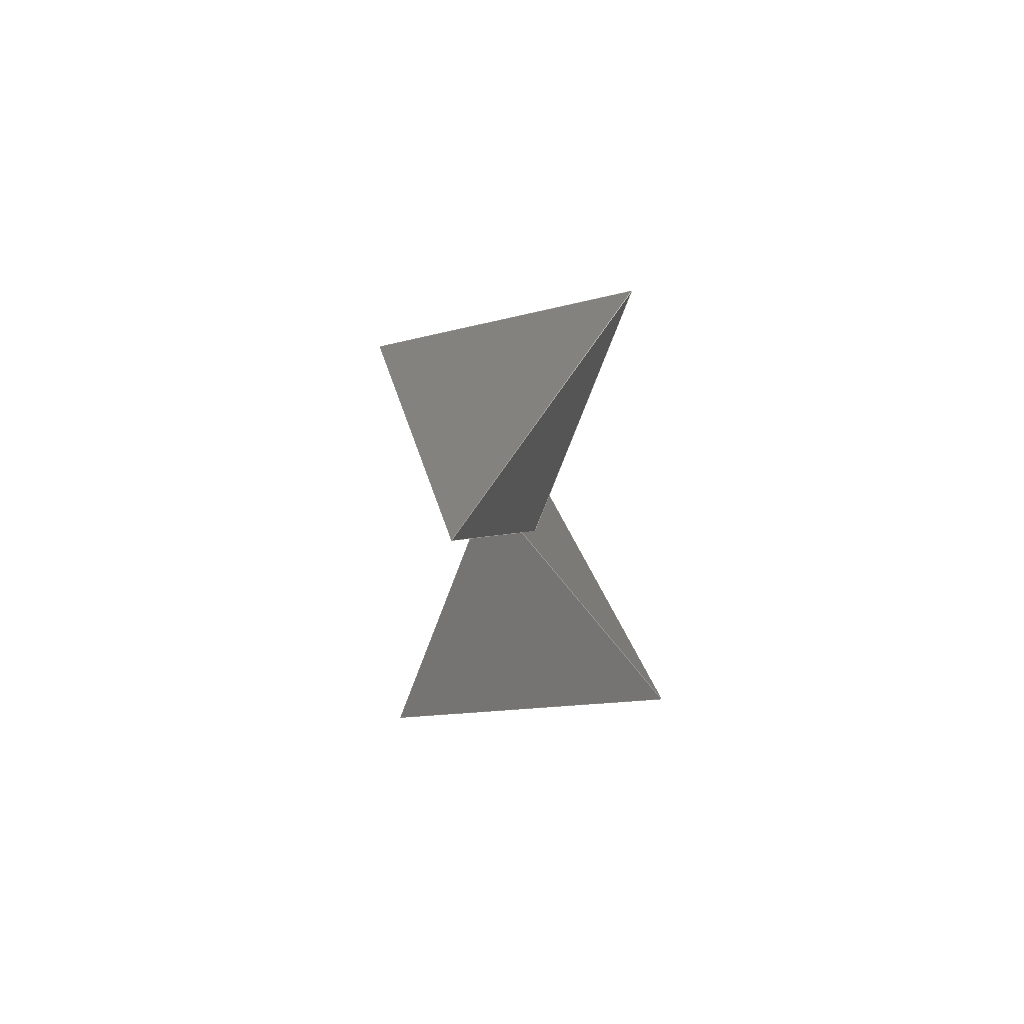
<metadata>
{"format":"step","ext":"stp","renderer":"f3d","projection":"perspective","resolution":1024,"background":"white","views":[{"elev":69.2,"azim":96.9,"up":"+Z"}]}
</metadata>
<code>
ISO-10303-21;
DATA;
#1 = APPLICATION_PROTOCOL_DEFINITION('international standard',
  'automotive_design',2000,#2);
#2 = APPLICATION_CONTEXT(
  'core data for automotive mechanical design processes');
#3 = SHAPE_DEFINITION_REPRESENTATION(#4,#10);
#4 = PRODUCT_DEFINITION_SHAPE('','',#5);
#5 = PRODUCT_DEFINITION('design','',#6,#9);
#6 = PRODUCT_DEFINITION_FORMATION('','',#7);
#7 = PRODUCT('F3D logo','F3D logo','',(#8));
#8 = PRODUCT_CONTEXT('',#2,'mechanical');
#9 = PRODUCT_DEFINITION_CONTEXT('part definition',#2,'design');
#10 = SHAPE_REPRESENTATION('',(#11,#15,#183),#351);
#11 = AXIS2_PLACEMENT_3D('',#12,#13,#14);
#12 = CARTESIAN_POINT('',(0,0,0));
#13 = DIRECTION('',(0,0,1));
#14 = DIRECTION('',(1,0,-0));
#15 = SHELL_BASED_SURFACE_MODEL('',(#16));
#16 = CLOSED_SHELL('',(#17,#106,#152,#177));
#17 = ADVANCED_FACE('',(#18),#32,.T.);
#18 = FACE_BOUND('',#19,.T.);
#19 = EDGE_LOOP('',(#20,#54,#81));
#20 = ORIENTED_EDGE('',*,*,#21,.T.);
#21 = EDGE_CURVE('',#22,#24,#26,.T.);
#22 = VERTEX_POINT('',#23);
#23 = CARTESIAN_POINT('',(2,-0.25,4.5));
#24 = VERTEX_POINT('',#25);
#25 = CARTESIAN_POINT('',(-2,1,1.5));
#26 = SURFACE_CURVE('',#27,(#31,#43),.PCURVE_S1);
#27 = LINE('',#28,#29);
#28 = CARTESIAN_POINT('',(2,-0.25,4.5));
#29 = VECTOR('',#30,1);
#30 = DIRECTION('',(-0.7761,0.2425,-0.5821));
#31 = PCURVE('',#32,#37);
#32 = PLANE('',#33);
#33 = AXIS2_PLACEMENT_3D('',#34,#35,#36);
#34 = CARTESIAN_POINT('',(-0.4495,-0.3912,2.004
    ));
#35 = DIRECTION('',(-0.6201,-0.4614,0.6345));
#36 = DIRECTION('',(0.7152,-2.776e-17,0.6989));
#37 = DEFINITIONAL_REPRESENTATION('',(#38),#42);
#38 = LINE('',#39,#40);
#39 = CARTESIAN_POINT('',(3.497,0.1591));
#40 = VECTOR('',#41,1);
#41 = DIRECTION('',(-0.9619,0.2734));
#42 = ( GEOMETRIC_REPRESENTATION_CONTEXT(2) 
PARAMETRIC_REPRESENTATION_CONTEXT() REPRESENTATION_CONTEXT('2D SPACE',''
  ) );
#43 = PCURVE('',#44,#49);
#44 = PLANE('',#45);
#45 = AXIS2_PLACEMENT_3D('',#46,#47,#48);
#46 = CARTESIAN_POINT('',(0.184,0.2789,2.057));
#47 = DIRECTION('',(0.3211,0.9464,-0.0338));
#48 = DIRECTION('',(0.947,-0.3213,0));
#49 = DEFINITIONAL_REPRESENTATION('',(#50),#53);
#50 = B_SPLINE_CURVE_WITH_KNOTS('',1,(#51,#52),.UNSPECIFIED.,.F.,.F.,(2,
    2),(0,5.154),.PIECEWISE_BEZIER_KNOTS.);
#51 = CARTESIAN_POINT('',(1.89,-2.445));
#52 = CARTESIAN_POINT('',(-2.3,0.557));
#53 = ( GEOMETRIC_REPRESENTATION_CONTEXT(2) 
PARAMETRIC_REPRESENTATION_CONTEXT() REPRESENTATION_CONTEXT('2D SPACE',''
  ) );
#54 = ORIENTED_EDGE('',*,*,#55,.T.);
#55 = EDGE_CURVE('',#24,#56,#58,.T.);
#56 = VERTEX_POINT('',#57);
#57 = CARTESIAN_POINT('',(-2,-1.75,-0.5));
#58 = SURFACE_CURVE('',#59,(#63,#70),.PCURVE_S1);
#59 = LINE('',#60,#61);
#60 = CARTESIAN_POINT('',(-2,1,1.5));
#61 = VECTOR('',#62,1);
#62 = DIRECTION('',(0,-0.8087,-0.5882));
#63 = PCURVE('',#32,#64);
#64 = DEFINITIONAL_REPRESENTATION('',(#65),#69);
#65 = LINE('',#66,#67);
#66 = CARTESIAN_POINT('',(-1.461,1.568));
#67 = VECTOR('',#68,1);
#68 = DIRECTION('',(-0.4111,-0.9116));
#69 = ( GEOMETRIC_REPRESENTATION_CONTEXT(2) 
PARAMETRIC_REPRESENTATION_CONTEXT() REPRESENTATION_CONTEXT('2D SPACE',''
  ) );
#70 = PCURVE('',#71,#76);
#71 = PLANE('',#72);
#72 = AXIS2_PLACEMENT_3D('',#73,#74,#75);
#73 = CARTESIAN_POINT('',(-1.371,-0.1712,0.1911
    ));
#74 = DIRECTION('',(-0.507,0.507,-0.6971));
#75 = DIRECTION('',(-0.8087,0,0.5882));
#76 = DEFINITIONAL_REPRESENTATION('',(#77),#80);
#77 = B_SPLINE_CURVE_WITH_KNOTS('',1,(#78,#79),.UNSPECIFIED.,.F.,.F.,(2,
    2),(0,3.4),.PIECEWISE_BEZIER_KNOTS.);
#78 = CARTESIAN_POINT('',(1.278,1.359));
#79 = CARTESIAN_POINT('',(0.1019,-1.832));
#80 = ( GEOMETRIC_REPRESENTATION_CONTEXT(2) 
PARAMETRIC_REPRESENTATION_CONTEXT() REPRESENTATION_CONTEXT('2D SPACE',''
  ) );
#81 = ORIENTED_EDGE('',*,*,#82,.T.);
#82 = EDGE_CURVE('',#56,#22,#83,.T.);
#83 = SURFACE_CURVE('',#84,(#88,#95),.PCURVE_S1);
#84 = LINE('',#85,#86);
#85 = CARTESIAN_POINT('',(-2,-1.75,-0.5));
#86 = VECTOR('',#87,1);
#87 = DIRECTION('',(0.6082,0.2281,0.7603));
#88 = PCURVE('',#32,#89);
#89 = DEFINITIONAL_REPRESENTATION('',(#90),#94);
#90 = LINE('',#91,#92);
#91 = CARTESIAN_POINT('',(-2.859,-1.532));
#92 = VECTOR('',#93,1);
#93 = DIRECTION('',(0.9664,0.2571));
#94 = ( GEOMETRIC_REPRESENTATION_CONTEXT(2) 
PARAMETRIC_REPRESENTATION_CONTEXT() REPRESENTATION_CONTEXT('2D SPACE',''
  ) );
#95 = PCURVE('',#96,#101);
#96 = PLANE('',#97);
#97 = AXIS2_PLACEMENT_3D('',#98,#99,#100);
#98 = CARTESIAN_POINT('',(0.1742,-0.5872,1.523)
  );
#99 = DIRECTION('',(0.6667,-0.6667,-0.3333));
#100 = DIRECTION('',(0.7071,0.7071,0));
#101 = DEFINITIONAL_REPRESENTATION('',(#102),#105);
#102 = B_SPLINE_CURVE_WITH_KNOTS('',1,(#103,#104),.UNSPECIFIED.,.F.,.F.,
  (2,2),(0,6.576),.PIECEWISE_BEZIER_KNOTS.);
#103 = CARTESIAN_POINT('',(-2.36,-2.145));
#104 = CARTESIAN_POINT('',(1.529,3.158));
#105 = ( GEOMETRIC_REPRESENTATION_CONTEXT(2) 
PARAMETRIC_REPRESENTATION_CONTEXT() REPRESENTATION_CONTEXT('2D SPACE',''
  ) );
#106 = ADVANCED_FACE('',(#107),#96,.T.);
#107 = FACE_BOUND('',#108,.T.);
#108 = EDGE_LOOP('',(#109,#131,#132));
#109 = ORIENTED_EDGE('',*,*,#110,.T.);
#110 = EDGE_CURVE('',#111,#22,#113,.T.);
#111 = VERTEX_POINT('',#112);
#112 = CARTESIAN_POINT('',(0,0.25,-0.5));
#113 = SURFACE_CURVE('',#114,(#118,#125),.PCURVE_S1);
#114 = LINE('',#115,#116);
#115 = CARTESIAN_POINT('',(0,0.25,-0.5));
#116 = VECTOR('',#117,1);
#117 = DIRECTION('',(0.3698,-0.09245,0.9245));
#118 = PCURVE('',#96,#119);
#119 = DEFINITIONAL_REPRESENTATION('',(#120),#124);
#120 = LINE('',#121,#122);
#121 = CARTESIAN_POINT('',(0.4688,-2.145));
#122 = VECTOR('',#123,1);
#123 = DIRECTION('',(0.1961,0.9806));
#124 = ( GEOMETRIC_REPRESENTATION_CONTEXT(2) 
PARAMETRIC_REPRESENTATION_CONTEXT() REPRESENTATION_CONTEXT('2D SPACE',''
  ) );
#125 = PCURVE('',#44,#126);
#126 = DEFINITIONAL_REPRESENTATION('',(#127),#130);
#127 = B_SPLINE_CURVE_WITH_KNOTS('',1,(#128,#129),.UNSPECIFIED.,.F.,.F.,
  (2,2),(0,5.408),.PIECEWISE_BEZIER_KNOTS.);
#128 = CARTESIAN_POINT('',(-0.165,2.558));
#129 = CARTESIAN_POINT('',(1.89,-2.445));
#130 = ( GEOMETRIC_REPRESENTATION_CONTEXT(2) 
PARAMETRIC_REPRESENTATION_CONTEXT() REPRESENTATION_CONTEXT('2D SPACE',''
  ) );
#131 = ORIENTED_EDGE('',*,*,#82,.F.);
#132 = ORIENTED_EDGE('',*,*,#133,.T.);
#133 = EDGE_CURVE('',#56,#111,#134,.T.);
#134 = SURFACE_CURVE('',#135,(#139,#146),.PCURVE_S1);
#135 = LINE('',#136,#137);
#136 = CARTESIAN_POINT('',(-2,-1.75,-0.5));
#137 = VECTOR('',#138,1);
#138 = DIRECTION('',(0.7071,0.7071,0));
#139 = PCURVE('',#96,#140);
#140 = DEFINITIONAL_REPRESENTATION('',(#141),#145);
#141 = LINE('',#142,#143);
#142 = CARTESIAN_POINT('',(-2.36,-2.145));
#143 = VECTOR('',#144,1);
#144 = DIRECTION('',(1,8.009e-17));
#145 = ( GEOMETRIC_REPRESENTATION_CONTEXT(2) 
PARAMETRIC_REPRESENTATION_CONTEXT() REPRESENTATION_CONTEXT('2D SPACE',''
  ) );
#146 = PCURVE('',#71,#147);
#147 = DEFINITIONAL_REPRESENTATION('',(#148),#151);
#148 = B_SPLINE_CURVE_WITH_KNOTS('',1,(#149,#150),.UNSPECIFIED.,.F.,.F.,
  (2,2),(0,2.828),.PIECEWISE_BEZIER_KNOTS.);
#149 = CARTESIAN_POINT('',(0.1019,-1.832));
#150 = CARTESIAN_POINT('',(-1.516,0.4887));
#151 = ( GEOMETRIC_REPRESENTATION_CONTEXT(2) 
PARAMETRIC_REPRESENTATION_CONTEXT() REPRESENTATION_CONTEXT('2D SPACE',''
  ) );
#152 = ADVANCED_FACE('',(#153),#71,.T.);
#153 = FACE_BOUND('',#154,.T.);
#154 = EDGE_LOOP('',(#155,#156,#157));
#155 = ORIENTED_EDGE('',*,*,#133,.F.);
#156 = ORIENTED_EDGE('',*,*,#55,.F.);
#157 = ORIENTED_EDGE('',*,*,#158,.T.);
#158 = EDGE_CURVE('',#24,#111,#159,.T.);
#159 = SURFACE_CURVE('',#160,(#164,#171),.PCURVE_S1);
#160 = LINE('',#161,#162);
#161 = CARTESIAN_POINT('',(-2,1,1.5));
#162 = VECTOR('',#163,1);
#163 = DIRECTION('',(0.6835,-0.2563,-0.6835));
#164 = PCURVE('',#71,#165);
#165 = DEFINITIONAL_REPRESENTATION('',(#166),#170);
#166 = LINE('',#167,#168);
#167 = CARTESIAN_POINT('',(1.278,1.359));
#168 = VECTOR('',#169,1);
#169 = DIRECTION('',(-0.9548,-0.2974));
#170 = ( GEOMETRIC_REPRESENTATION_CONTEXT(2) 
PARAMETRIC_REPRESENTATION_CONTEXT() REPRESENTATION_CONTEXT('2D SPACE',''
  ) );
#171 = PCURVE('',#44,#172);
#172 = DEFINITIONAL_REPRESENTATION('',(#173),#176);
#173 = B_SPLINE_CURVE_WITH_KNOTS('',1,(#174,#175),.UNSPECIFIED.,.F.,.F.,
  (2,2),(0,2.926),.PIECEWISE_BEZIER_KNOTS.);
#174 = CARTESIAN_POINT('',(-2.3,0.557));
#175 = CARTESIAN_POINT('',(-0.165,2.558));
#176 = ( GEOMETRIC_REPRESENTATION_CONTEXT(2) 
PARAMETRIC_REPRESENTATION_CONTEXT() REPRESENTATION_CONTEXT('2D SPACE',''
  ) );
#177 = ADVANCED_FACE('',(#178),#44,.T.);
#178 = FACE_BOUND('',#179,.T.);
#179 = EDGE_LOOP('',(#180,#181,#182));
#180 = ORIENTED_EDGE('',*,*,#110,.F.);
#181 = ORIENTED_EDGE('',*,*,#158,.F.);
#182 = ORIENTED_EDGE('',*,*,#21,.F.);
#183 = SHELL_BASED_SURFACE_MODEL('',(#184));
#184 = CLOSED_SHELL('',(#185,#274,#320,#345));
#185 = ADVANCED_FACE('',(#186),#200,.T.);
#186 = FACE_BOUND('',#187,.T.);
#187 = EDGE_LOOP('',(#188,#222,#249));
#188 = ORIENTED_EDGE('',*,*,#189,.T.);
#189 = EDGE_CURVE('',#190,#192,#194,.T.);
#190 = VERTEX_POINT('',#191);
#191 = CARTESIAN_POINT('',(-2,0.25,-4.5));
#192 = VERTEX_POINT('',#193);
#193 = CARTESIAN_POINT('',(2,1.75,0.5));
#194 = SURFACE_CURVE('',#195,(#199,#211),.PCURVE_S1);
#195 = LINE('',#196,#197);
#196 = CARTESIAN_POINT('',(-2,0.25,-4.5));
#197 = VECTOR('',#198,1);
#198 = DIRECTION('',(0.6082,0.2281,0.7603));
#199 = PCURVE('',#200,#205);
#200 = PLANE('',#201);
#201 = AXIS2_PLACEMENT_3D('',#202,#203,#204);
#202 = CARTESIAN_POINT('',(0.4495,0.3912,-2.004
    ));
#203 = DIRECTION('',(0.6201,0.4614,-0.6345));
#204 = DIRECTION('',(-0.7152,2.776e-17,-0.6989)
  );
#205 = DEFINITIONAL_REPRESENTATION('',(#206),#210);
#206 = LINE('',#207,#208);
#207 = CARTESIAN_POINT('',(3.497,-0.1591));
#208 = VECTOR('',#209,1);
#209 = DIRECTION('',(-0.9664,0.2571));
#210 = ( GEOMETRIC_REPRESENTATION_CONTEXT(2) 
PARAMETRIC_REPRESENTATION_CONTEXT() REPRESENTATION_CONTEXT('2D SPACE',''
  ) );
#211 = PCURVE('',#212,#217);
#212 = PLANE('',#213);
#213 = AXIS2_PLACEMENT_3D('',#214,#215,#216);
#214 = CARTESIAN_POINT('',(-0.1742,0.5872,
    -1.523));
#215 = DIRECTION('',(-0.6667,0.6667,0.3333));
#216 = DIRECTION('',(0.7071,0.7071,0));
#217 = DEFINITIONAL_REPRESENTATION('',(#218),#221);
#218 = B_SPLINE_CURVE_WITH_KNOTS('',1,(#219,#220),.UNSPECIFIED.,.F.,.F.,
  (2,2),(0,6.576),.PIECEWISE_BEZIER_KNOTS.);
#219 = CARTESIAN_POINT('',(-1.529,3.158));
#220 = CARTESIAN_POINT('',(2.36,-2.145));
#221 = ( GEOMETRIC_REPRESENTATION_CONTEXT(2) 
PARAMETRIC_REPRESENTATION_CONTEXT() REPRESENTATION_CONTEXT('2D SPACE',''
  ) );
#222 = ORIENTED_EDGE('',*,*,#223,.T.);
#223 = EDGE_CURVE('',#192,#224,#226,.T.);
#224 = VERTEX_POINT('',#225);
#225 = CARTESIAN_POINT('',(2,-1,-1.5));
#226 = SURFACE_CURVE('',#227,(#231,#238),.PCURVE_S1);
#227 = LINE('',#228,#229);
#228 = CARTESIAN_POINT('',(2,1.75,0.5));
#229 = VECTOR('',#230,1);
#230 = DIRECTION('',(0,-0.8087,-0.5882));
#231 = PCURVE('',#200,#232);
#232 = DEFINITIONAL_REPRESENTATION('',(#233),#237);
#233 = LINE('',#234,#235);
#234 = CARTESIAN_POINT('',(-2.859,1.532));
#235 = VECTOR('',#236,1);
#236 = DIRECTION('',(0.4111,-0.9116));
#237 = ( GEOMETRIC_REPRESENTATION_CONTEXT(2) 
PARAMETRIC_REPRESENTATION_CONTEXT() REPRESENTATION_CONTEXT('2D SPACE',''
  ) );
#238 = PCURVE('',#239,#244);
#239 = PLANE('',#240);
#240 = AXIS2_PLACEMENT_3D('',#241,#242,#243);
#241 = CARTESIAN_POINT('',(1.371,0.1712,-0.1911
    ));
#242 = DIRECTION('',(0.507,-0.507,0.6971));
#243 = DIRECTION('',(2.776e-17,0.8087,0.5882));
#244 = DEFINITIONAL_REPRESENTATION('',(#245),#248);
#245 = B_SPLINE_CURVE_WITH_KNOTS('',1,(#246,#247),.UNSPECIFIED.,.F.,.F.,
  (2,2),(0,3.4),.PIECEWISE_BEZIER_KNOTS.);
#246 = CARTESIAN_POINT('',(1.683,-0.7292));
#247 = CARTESIAN_POINT('',(-1.717,-0.7292));
#248 = ( GEOMETRIC_REPRESENTATION_CONTEXT(2) 
PARAMETRIC_REPRESENTATION_CONTEXT() REPRESENTATION_CONTEXT('2D SPACE',''
  ) );
#249 = ORIENTED_EDGE('',*,*,#250,.T.);
#250 = EDGE_CURVE('',#224,#190,#251,.T.);
#251 = SURFACE_CURVE('',#252,(#256,#263),.PCURVE_S1);
#252 = LINE('',#253,#254);
#253 = CARTESIAN_POINT('',(2,-1,-1.5));
#254 = VECTOR('',#255,1);
#255 = DIRECTION('',(-0.7761,0.2425,-0.5821));
#256 = PCURVE('',#200,#257);
#257 = DEFINITIONAL_REPRESENTATION('',(#258),#262);
#258 = LINE('',#259,#260);
#259 = CARTESIAN_POINT('',(-1.461,-1.568));
#260 = VECTOR('',#261,1);
#261 = DIRECTION('',(0.9619,0.2734));
#262 = ( GEOMETRIC_REPRESENTATION_CONTEXT(2) 
PARAMETRIC_REPRESENTATION_CONTEXT() REPRESENTATION_CONTEXT('2D SPACE',''
  ) );
#263 = PCURVE('',#264,#269);
#264 = PLANE('',#265);
#265 = AXIS2_PLACEMENT_3D('',#266,#267,#268);
#266 = CARTESIAN_POINT('',(-0.184,-0.2789,
    -2.057));
#267 = DIRECTION('',(-0.3211,-0.9464,0.0338)
  );
#268 = DIRECTION('',(-0.947,0.3213,0));
#269 = DEFINITIONAL_REPRESENTATION('',(#270),#273);
#270 = B_SPLINE_CURVE_WITH_KNOTS('',1,(#271,#272),.UNSPECIFIED.,.F.,.F.,
  (2,2),(0,5.154),.PIECEWISE_BEZIER_KNOTS.);
#271 = CARTESIAN_POINT('',(-2.3,-0.557));
#272 = CARTESIAN_POINT('',(1.89,2.445));
#273 = ( GEOMETRIC_REPRESENTATION_CONTEXT(2) 
PARAMETRIC_REPRESENTATION_CONTEXT() REPRESENTATION_CONTEXT('2D SPACE',''
  ) );
#274 = ADVANCED_FACE('',(#275),#212,.T.);
#275 = FACE_BOUND('',#276,.T.);
#276 = EDGE_LOOP('',(#277,#299,#300));
#277 = ORIENTED_EDGE('',*,*,#278,.T.);
#278 = EDGE_CURVE('',#279,#192,#281,.T.);
#279 = VERTEX_POINT('',#280);
#280 = CARTESIAN_POINT('',(-0,-0.25,0.5));
#281 = SURFACE_CURVE('',#282,(#286,#293),.PCURVE_S1);
#282 = LINE('',#283,#284);
#283 = CARTESIAN_POINT('',(-0,-0.25,0.5));
#284 = VECTOR('',#285,1);
#285 = DIRECTION('',(0.7071,0.7071,0));
#286 = PCURVE('',#212,#287);
#287 = DEFINITIONAL_REPRESENTATION('',(#288),#292);
#288 = LINE('',#289,#290);
#289 = CARTESIAN_POINT('',(-0.4688,-2.145));
#290 = VECTOR('',#291,1);
#291 = DIRECTION('',(1,7.296e-17));
#292 = ( GEOMETRIC_REPRESENTATION_CONTEXT(2) 
PARAMETRIC_REPRESENTATION_CONTEXT() REPRESENTATION_CONTEXT('2D SPACE',''
  ) );
#293 = PCURVE('',#239,#294);
#294 = DEFINITIONAL_REPRESENTATION('',(#295),#298);
#295 = B_SPLINE_CURVE_WITH_KNOTS('',1,(#296,#297),.UNSPECIFIED.,.F.,.F.,
  (2,2),(0,2.828),.PIECEWISE_BEZIER_KNOTS.);
#296 = CARTESIAN_POINT('',(0.06579,1.591));
#297 = CARTESIAN_POINT('',(1.683,-0.7292));
#298 = ( GEOMETRIC_REPRESENTATION_CONTEXT(2) 
PARAMETRIC_REPRESENTATION_CONTEXT() REPRESENTATION_CONTEXT('2D SPACE',''
  ) );
#299 = ORIENTED_EDGE('',*,*,#189,.F.);
#300 = ORIENTED_EDGE('',*,*,#301,.T.);
#301 = EDGE_CURVE('',#190,#279,#302,.T.);
#302 = SURFACE_CURVE('',#303,(#307,#314),.PCURVE_S1);
#303 = LINE('',#304,#305);
#304 = CARTESIAN_POINT('',(-2,0.25,-4.5));
#305 = VECTOR('',#306,1);
#306 = DIRECTION('',(0.3698,-0.09245,0.9245));
#307 = PCURVE('',#212,#308);
#308 = DEFINITIONAL_REPRESENTATION('',(#309),#313);
#309 = LINE('',#310,#311);
#310 = CARTESIAN_POINT('',(-1.529,3.158));
#311 = VECTOR('',#312,1);
#312 = DIRECTION('',(0.1961,-0.9806));
#313 = ( GEOMETRIC_REPRESENTATION_CONTEXT(2) 
PARAMETRIC_REPRESENTATION_CONTEXT() REPRESENTATION_CONTEXT('2D SPACE',''
  ) );
#314 = PCURVE('',#264,#315);
#315 = DEFINITIONAL_REPRESENTATION('',(#316),#319);
#316 = B_SPLINE_CURVE_WITH_KNOTS('',1,(#317,#318),.UNSPECIFIED.,.F.,.F.,
  (2,2),(0,5.408),.PIECEWISE_BEZIER_KNOTS.);
#317 = CARTESIAN_POINT('',(1.89,2.445));
#318 = CARTESIAN_POINT('',(-0.165,-2.558));
#319 = ( GEOMETRIC_REPRESENTATION_CONTEXT(2) 
PARAMETRIC_REPRESENTATION_CONTEXT() REPRESENTATION_CONTEXT('2D SPACE',''
  ) );
#320 = ADVANCED_FACE('',(#321),#239,.T.);
#321 = FACE_BOUND('',#322,.T.);
#322 = EDGE_LOOP('',(#323,#343,#344));
#323 = ORIENTED_EDGE('',*,*,#324,.T.);
#324 = EDGE_CURVE('',#279,#224,#325,.T.);
#325 = SURFACE_CURVE('',#326,(#330,#337),.PCURVE_S1);
#326 = LINE('',#327,#328);
#327 = CARTESIAN_POINT('',(-0,-0.25,0.5));
#328 = VECTOR('',#329,1);
#329 = DIRECTION('',(0.6835,-0.2563,-0.6835));
#330 = PCURVE('',#239,#331);
#331 = DEFINITIONAL_REPRESENTATION('',(#332),#336);
#332 = LINE('',#333,#334);
#333 = CARTESIAN_POINT('',(0.06579,1.591));
#334 = VECTOR('',#335,1);
#335 = DIRECTION('',(-0.6093,-0.7929));
#336 = ( GEOMETRIC_REPRESENTATION_CONTEXT(2) 
PARAMETRIC_REPRESENTATION_CONTEXT() REPRESENTATION_CONTEXT('2D SPACE',''
  ) );
#337 = PCURVE('',#264,#338);
#338 = DEFINITIONAL_REPRESENTATION('',(#339),#342);
#339 = B_SPLINE_CURVE_WITH_KNOTS('',1,(#340,#341),.UNSPECIFIED.,.F.,.F.,
  (2,2),(0,2.926),.PIECEWISE_BEZIER_KNOTS.);
#340 = CARTESIAN_POINT('',(-0.165,-2.558));
#341 = CARTESIAN_POINT('',(-2.3,-0.557));
#342 = ( GEOMETRIC_REPRESENTATION_CONTEXT(2) 
PARAMETRIC_REPRESENTATION_CONTEXT() REPRESENTATION_CONTEXT('2D SPACE',''
  ) );
#343 = ORIENTED_EDGE('',*,*,#223,.F.);
#344 = ORIENTED_EDGE('',*,*,#278,.F.);
#345 = ADVANCED_FACE('',(#346),#264,.T.);
#346 = FACE_BOUND('',#347,.T.);
#347 = EDGE_LOOP('',(#348,#349,#350));
#348 = ORIENTED_EDGE('',*,*,#301,.F.);
#349 = ORIENTED_EDGE('',*,*,#250,.F.);
#350 = ORIENTED_EDGE('',*,*,#324,.F.);
#351 = ( GEOMETRIC_REPRESENTATION_CONTEXT(3) 
GLOBAL_UNCERTAINTY_ASSIGNED_CONTEXT((#355)) GLOBAL_UNIT_ASSIGNED_CONTEXT
((#352,#353,#354)) REPRESENTATION_CONTEXT('Context #1',
  '3D Context with UNIT and UNCERTAINTY') );
#352 = ( LENGTH_UNIT() NAMED_UNIT(*) SI_UNIT(.MILLI.,.METRE.) );
#353 = ( NAMED_UNIT(*) PLANE_ANGLE_UNIT() SI_UNIT($,.RADIAN.) );
#354 = ( NAMED_UNIT(*) SI_UNIT($,.STERADIAN.) SOLID_ANGLE_UNIT() );
#355 = UNCERTAINTY_MEASURE_WITH_UNIT(LENGTH_MEASURE(1e-07),#352,
  'distance_accuracy_value','confusion accuracy');
#356 = PRODUCT_RELATED_PRODUCT_CATEGORY('part',$,(#7));
#357 = MECHANICAL_DESIGN_GEOMETRIC_PRESENTATION_REPRESENTATION('',(#358,
    #368),#351);
#358 = STYLED_ITEM('color',(#359),#15);
#359 = PRESENTATION_STYLE_ASSIGNMENT((#360,#366));
#360 = SURFACE_STYLE_USAGE(.BOTH.,#361);
#361 = SURFACE_SIDE_STYLE('',(#362));
#362 = SURFACE_STYLE_FILL_AREA(#363);
#363 = FILL_AREA_STYLE('',(#364));
#364 = FILL_AREA_STYLE_COLOUR('',#365);
#365 = COLOUR_RGB('',0.4706,0.5451,1);
#366 = CURVE_STYLE('',#367,POSITIVE_LENGTH_MEASURE(0.1),#365);
#367 = DRAUGHTING_PRE_DEFINED_CURVE_FONT('continuous');
#368 = STYLED_ITEM('color',(#369),#183);
#369 = PRESENTATION_STYLE_ASSIGNMENT((#370,#376));
#370 = SURFACE_STYLE_USAGE(.BOTH.,#371);
#371 = SURFACE_SIDE_STYLE('',(#372));
#372 = SURFACE_STYLE_FILL_AREA(#373);
#373 = FILL_AREA_STYLE('',(#374));
#374 = FILL_AREA_STYLE_COLOUR('',#375);
#375 = COLOUR_RGB('',0.9765,0.698,0.03137);
#376 = CURVE_STYLE('',#377,POSITIVE_LENGTH_MEASURE(0.1),#375);
#377 = DRAUGHTING_PRE_DEFINED_CURVE_FONT('continuous');
ENDSEC;
END-ISO-10303-21;

</code>
